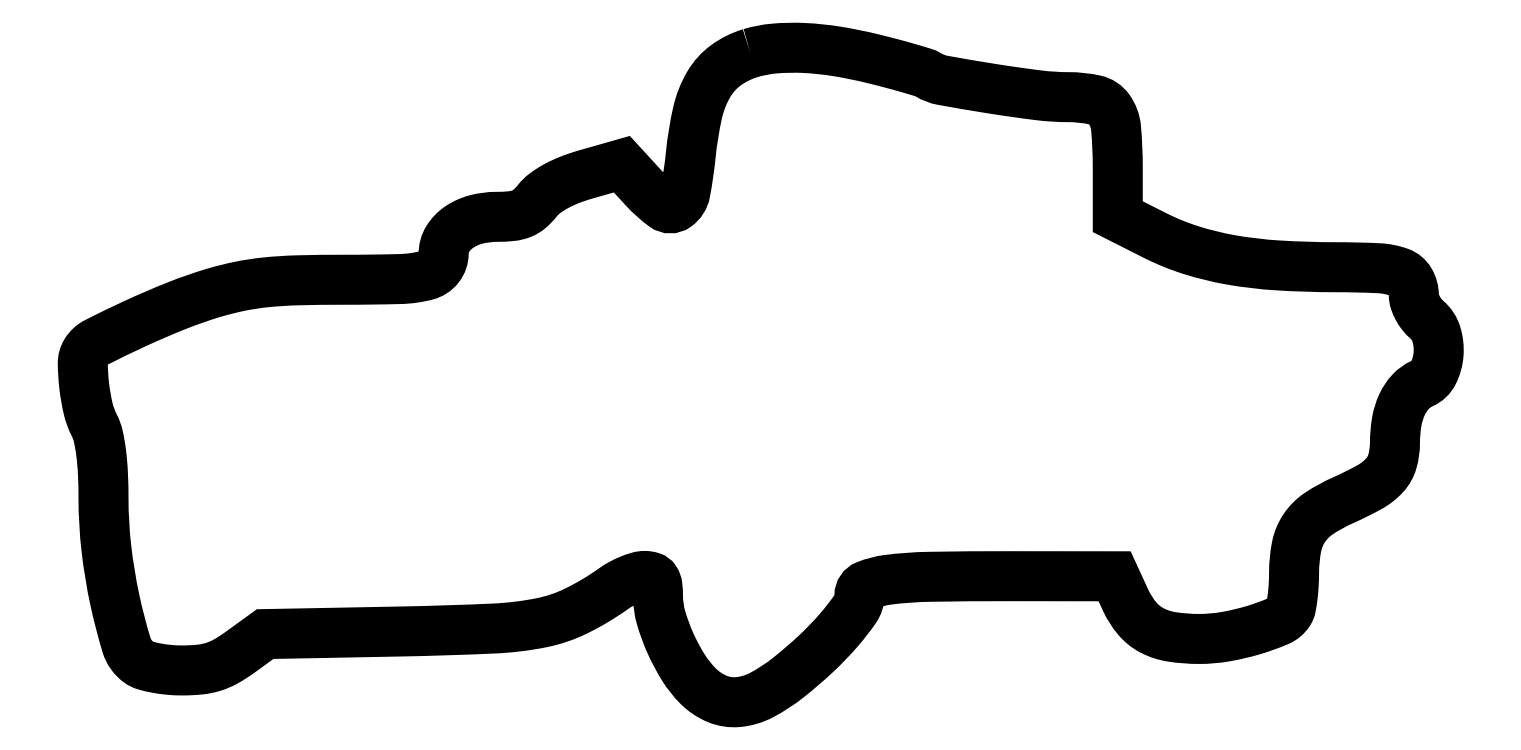
<metadata>
{"format":"dxf","ext":"dxf","renderer":"ezdxf+matplotlib","layout":"modelspace","background":"white","min_lineweight":24,"dpi":150}
</metadata>
<code>
0
SECTION
2
ENTITIES
0
POLYLINE
8
0
66
1
70
1
0
VERTEX
8
0
10
106.7
20
103
42
0.08464
0
VERTEX
8
0
10
102.8
20
101.1
42
0.1031
0
VERTEX
8
0
10
100.1
20
98.06
42
0.07762
0
VERTEX
8
0
10
98.31
20
93.53
42
0.02996
0
VERTEX
8
0
10
97.22
20
86.85
42
-0.02138
0
VERTEX
8
0
10
96.36
20
80.87
42
-0.193
0
VERTEX
8
0
10
94.96
20
78.68
42
-0.3243
0
VERTEX
8
0
10
92.96
20
78.69
42
-0.04913
0
VERTEX
8
0
10
89.79
20
81.53
42
0
0
VERTEX
8
0
10
86.28
20
85.36
42
0
0
VERTEX
8
0
10
80.58
20
83.74
42
0.02333
0
VERTEX
8
0
10
78.04
20
82.89
42
0.03153
0
VERTEX
8
0
10
75.85
20
81.87
42
0.03589
0
VERTEX
8
0
10
74.08
20
80.74
42
0.06616
0
VERTEX
8
0
10
72.87
20
79.56
42
-0.04837
0
VERTEX
8
0
10
71.64
20
78.27
42
-0.08341
0
VERTEX
8
0
10
70.37
20
77.51
42
-0.06957
0
VERTEX
8
0
10
68.77
20
77.12
42
-0.02506
0
VERTEX
8
0
10
66.43
20
77
42
0.06381
0
VERTEX
8
0
10
63.13
20
76.58
42
0.08719
0
VERTEX
8
0
10
60.42
20
75.34
42
0.1049
0
VERTEX
8
0
10
58.64
20
73.46
42
0.1383
0
VERTEX
8
0
10
58
20
71.2
42
-0.1686
0
VERTEX
8
0
10
57.24
20
69.01
42
-0.163
0
VERTEX
8
0
10
55.27
20
67.72
42
-0.05748
0
VERTEX
8
0
10
51.16
20
67.13
42
-0.00701
0
VERTEX
8
0
10
42.05
20
67.01
42
0.0066
0
VERTEX
8
0
10
34.82
20
66.93
42
0.01885
0
VERTEX
8
0
10
29.8
20
66.61
42
0.02492
0
VERTEX
8
0
10
25.68
20
65.99
42
0.02249
0
VERTEX
8
0
10
21.5
20
64.94
42
0.02205
0
VERTEX
8
0
10
15.67
20
62.91
42
0.01378
0
VERTEX
8
0
10
9.028
20
60.06
42
0.008614
0
VERTEX
8
0
10
2.901
20
57.09
42
0.1382
0
VERTEX
8
0
10
1.222
20
55.55
42
0.142
0
VERTEX
8
0
10
0.7185
20
53.74
42
0.0257
0
VERTEX
8
0
10
0.9372
20
50.22
42
0.02869
0
VERTEX
8
0
10
1.567
20
46.57
42
0.06234
0
VERTEX
8
0
10
2.549
20
43.91
42
-0.06488
0
VERTEX
8
0
10
3.179
20
42.17
42
-0.02326
0
VERTEX
8
0
10
3.63
20
39.56
42
-0.01962
0
VERTEX
8
0
10
3.914
20
36.27
42
-0.01142
0
VERTEX
8
0
10
4.008
20
32.3
42
0.02831
0
VERTEX
8
0
10
4.464
20
24.37
42
0.02446
0
VERTEX
8
0
10
5.818
20
16.13
42
0.02079
0
VERTEX
8
0
10
7.655
20
9.045
42
0.1625
0
VERTEX
8
0
10
9.601
20
6.303
42
0.0875
0
VERTEX
8
0
10
10.62
20
5.8
42
0.02418
0
VERTEX
8
0
10
12.37
20
5.383
42
0.02364
0
VERTEX
8
0
10
14.44
20
5.096
42
0.02275
0
VERTEX
8
0
10
16.54
20
5
42
0.02531
0
VERTEX
8
0
10
19.32
20
5.141
42
0.05118
0
VERTEX
8
0
10
21.46
20
5.583
42
0.05245
0
VERTEX
8
0
10
23.44
20
6.443
42
0.0279
0
VERTEX
8
0
10
25.68
20
7.885
42
0
0
VERTEX
8
0
10
29.67
20
10.77
42
0
0
VERTEX
8
0
10
51.08
20
11.18
42
0.006275
0
VERTEX
8
0
10
65.94
20
11.65
42
0.03836
0
VERTEX
8
0
10
73.55
20
12.58
42
0.06506
0
VERTEX
8
0
10
79.07
20
14.45
42
0.04034
0
VERTEX
8
0
10
84.95
20
17.96
42
-0.0304
0
VERTEX
8
0
10
86.2
20
18.74
42
-0.02683
0
VERTEX
8
0
10
87.58
20
19.4
42
-0.02777
0
VERTEX
8
0
10
88.9
20
19.86
42
-0.06983
0
VERTEX
8
0
10
89.9
20
20
42
-0.07604
0
VERTEX
8
0
10
90.96
20
19.84
42
-0.1742
0
VERTEX
8
0
10
91.59
20
19.36
42
-0.1171
0
VERTEX
8
0
10
91.92
20
18.44
42
-0.02607
0
VERTEX
8
0
10
92.02
20
16.75
42
0.06877
0
VERTEX
8
0
10
92.51
20
13.37
42
0.03496
0
VERTEX
8
0
10
94
20
9.32
42
0.03471
0
VERTEX
8
0
10
96.07
20
5.431
42
0.05642
0
VERTEX
8
0
10
98.4
20
2.506
42
0.09764
0
VERTEX
8
0
10
101.4
20
0.4858
42
0.1228
0
VERTEX
8
0
10
104.7
20
-0.02075
42
0.0984
0
VERTEX
8
0
10
108.4
20
1.082
42
0.04614
0
VERTEX
8
0
10
112.7
20
3.829
42
0.02011
0
VERTEX
8
0
10
117.1
20
7.598
42
0.02666
0
VERTEX
8
0
10
120.7
20
11.39
42
0.0269
0
VERTEX
8
0
10
123.3
20
14.76
42
0.1529
0
VERTEX
8
0
10
124
20
16.9
42
-0.3072
0
VERTEX
8
0
10
125.1
20
18.5
42
-0.06305
0
VERTEX
8
0
10
128.6
20
19.4
42
-0.02762
0
VERTEX
8
0
10
135.1
20
19.86
42
-0.004306
0
VERTEX
8
0
10
148
20
19.96
42
0
0
VERTEX
8
0
10
164.5
20
19.95
42
0
0
VERTEX
8
0
10
166.3
20
16.13
42
0.06678
0
VERTEX
8
0
10
168.1
20
13.25
42
0.09747
0
VERTEX
8
0
10
170.4
20
11.37
42
0.08342
0
VERTEX
8
0
10
173.6
20
10.33
42
0.03779
0
VERTEX
8
0
10
177.9
20
10
42
0.04242
0
VERTEX
8
0
10
182.1
20
10.35
42
0.03044
0
VERTEX
8
0
10
186.6
20
11.41
42
0.02803
0
VERTEX
8
0
10
190.5
20
12.83
42
0.1515
0
VERTEX
8
0
10
192.2
20
14.28
42
0.0947
0
VERTEX
8
0
10
192.5
20
15.04
42
0.01561
0
VERTEX
8
0
10
192.7
20
16.62
42
0.01667
0
VERTEX
8
0
10
192.9
20
18.51
42
0.01404
0
VERTEX
8
0
10
193
20
20.53
42
-0.04739
0
VERTEX
8
0
10
193.4
20
24.66
42
-0.1009
0
VERTEX
8
0
10
194.6
20
27.62
42
-0.0977
0
VERTEX
8
0
10
196.9
20
29.91
42
-0.04255
0
VERTEX
8
0
10
200.7
20
32.01
42
0.0226
0
VERTEX
8
0
10
205
20
34.13
42
0.08204
0
VERTEX
8
0
10
207.4
20
36.01
42
0.1153
0
VERTEX
8
0
10
208.6
20
38.18
42
0.06948
0
VERTEX
8
0
10
209
20
41.11
42
-0.04153
0
VERTEX
8
0
10
209.3
20
44.45
42
-0.06585
0
VERTEX
8
0
10
210.1
20
47.18
42
-0.07939
0
VERTEX
8
0
10
211.5
20
49.23
42
-0.1032
0
VERTEX
8
0
10
213.3
20
50.54
42
0.1757
0
VERTEX
8
0
10
215.1
20
52.25
42
0.09737
0
VERTEX
8
0
10
215.9
20
55.21
42
0.09297
0
VERTEX
8
0
10
215.6
20
58.38
42
0.1422
0
VERTEX
8
0
10
214.1
20
60.68
42
-0.05112
0
VERTEX
8
0
10
213.3
20
61.51
42
-0.04163
0
VERTEX
8
0
10
212.6
20
62.54
42
-0.0432
0
VERTEX
8
0
10
212.1
20
63.6
42
-0.07999
0
VERTEX
8
0
10
212
20
64.52
42
0.133
0
VERTEX
8
0
10
211.4
20
66.81
42
0.1758
0
VERTEX
8
0
10
209.7
20
68.18
42
0.07507
0
VERTEX
8
0
10
206.4
20
68.85
42
0.01133
0
VERTEX
8
0
10
199.6
20
69.01
42
-0.01537
0
VERTEX
8
0
10
190.3
20
69.3
42
-0.02802
0
VERTEX
8
0
10
182.9
20
70.18
42
-0.0334
0
VERTEX
8
0
10
176.6
20
71.74
42
-0.03993
0
VERTEX
8
0
10
170.9
20
74.05
42
0
0
VERTEX
8
0
10
165
20
77.03
42
0
0
VERTEX
8
0
10
165
20
84.94
42
0.02218
0
VERTEX
8
0
10
164.7
20
91.08
42
0.1325
0
VERTEX
8
0
10
163.6
20
94.07
42
0.1874
0
VERTEX
8
0
10
161.4
20
95.55
42
0.05355
0
VERTEX
8
0
10
157.2
20
96
42
-0.03112
0
VERTEX
8
0
10
152.4
20
96.3
42
-0.008423
0
VERTEX
8
0
10
144.8
20
97.38
42
-0.005213
0
VERTEX
8
0
10
137.2
20
98.68
42
-0.09385
0
VERTEX
8
0
10
134.9
20
99.56
42
0.06377
0
VERTEX
8
0
10
134.2
20
99.89
42
0.004134
0
VERTEX
8
0
10
131.9
20
100.6
42
0.00597
0
VERTEX
8
0
10
129.2
20
101.3
42
0.004413
0
VERTEX
8
0
10
126.2
20
102.1
42
0.02017
0
VERTEX
8
0
10
120.4
20
103.3
42
0.02859
0
VERTEX
8
0
10
115.1
20
103.8
42
0.03263
0
VERTEX
8
0
10
110.6
20
103.7
42
0.05177
0
SEQEND
0
ENDSEC
0
EOF

</code>
